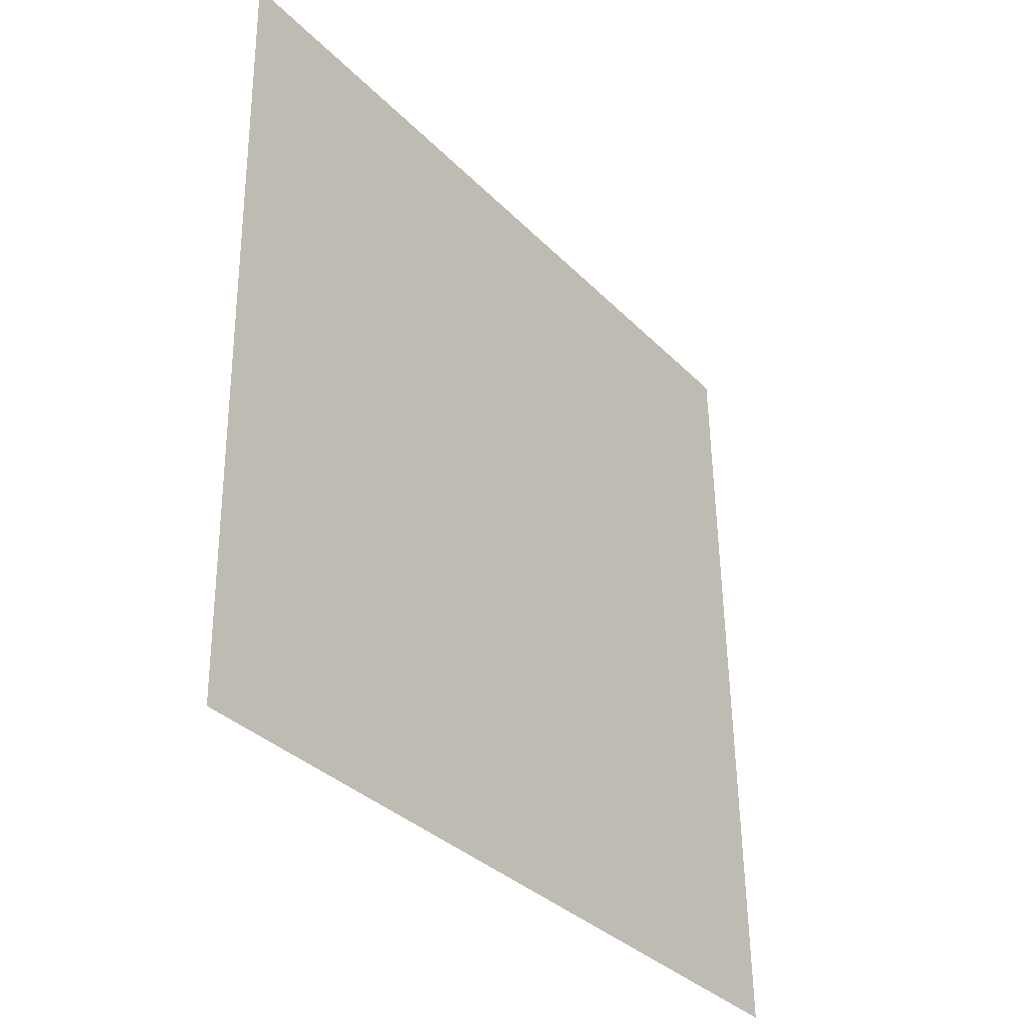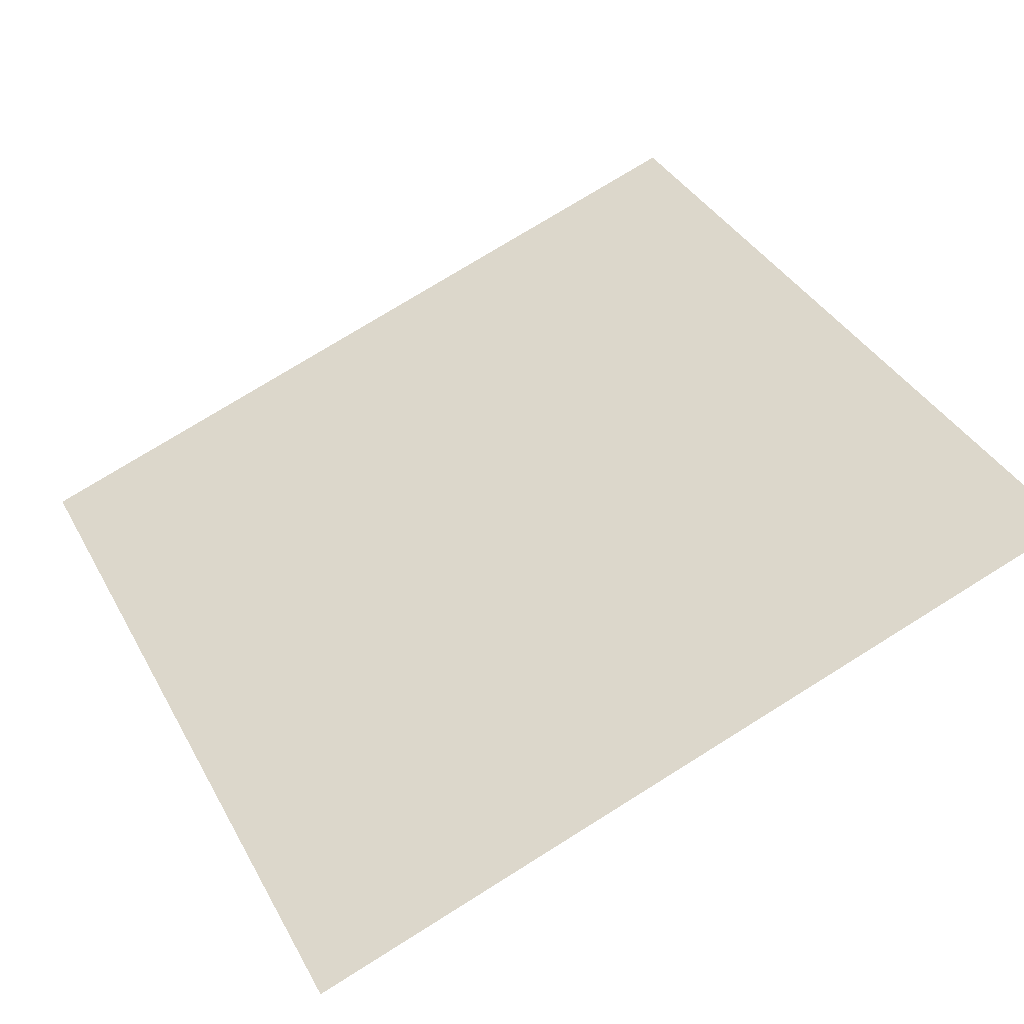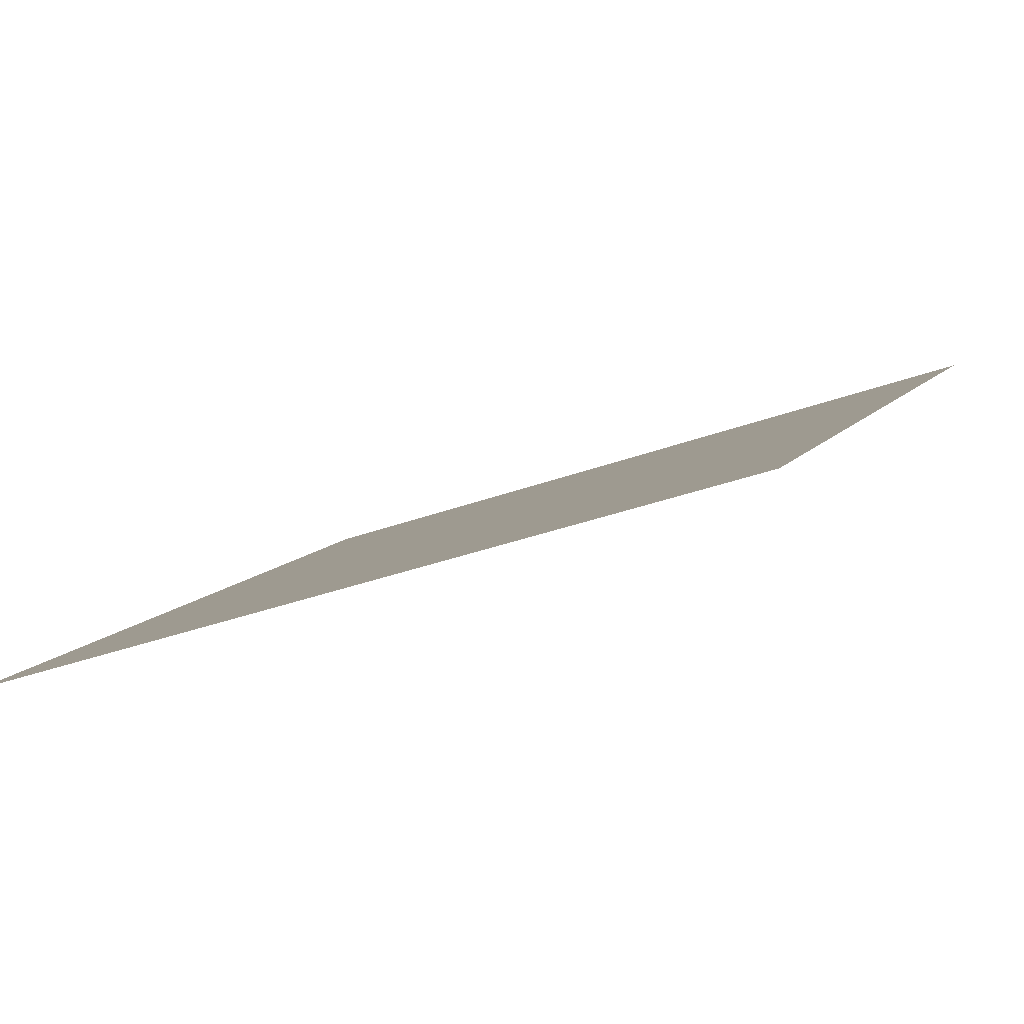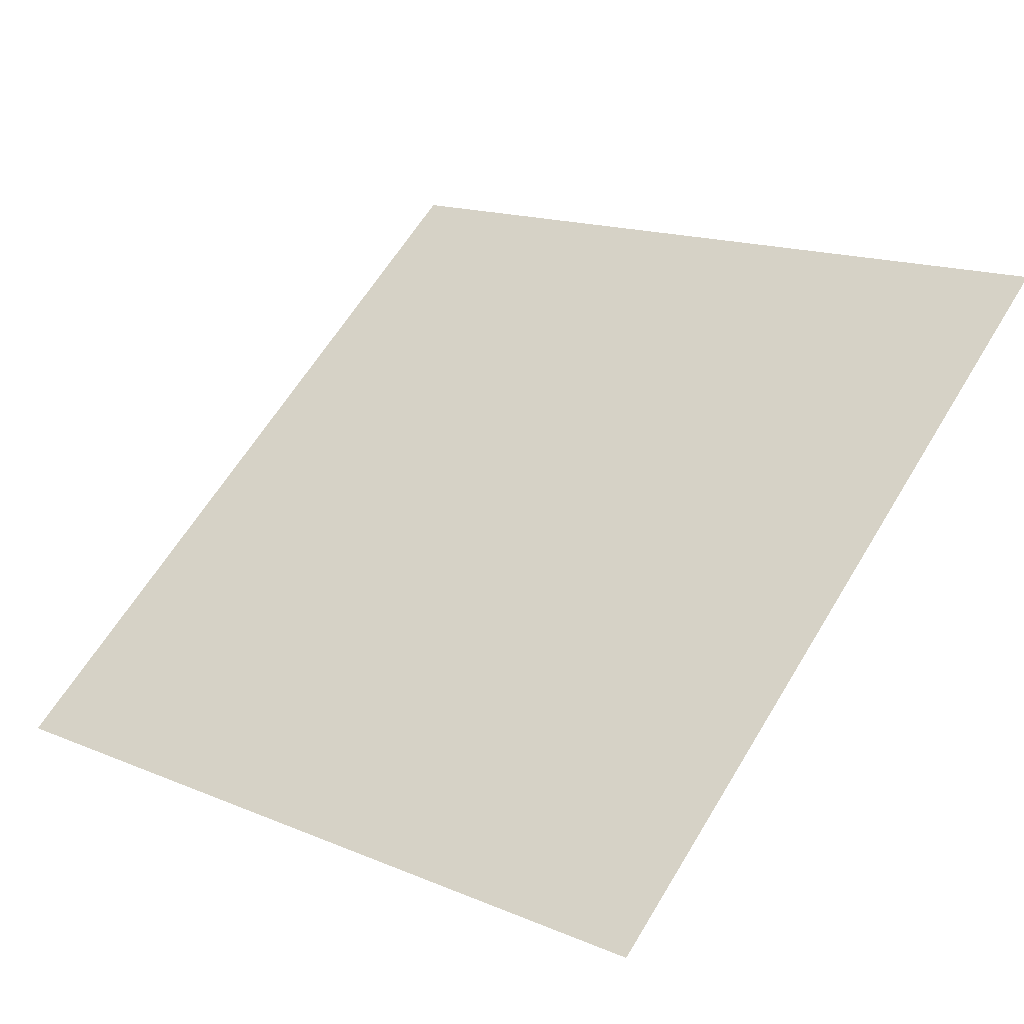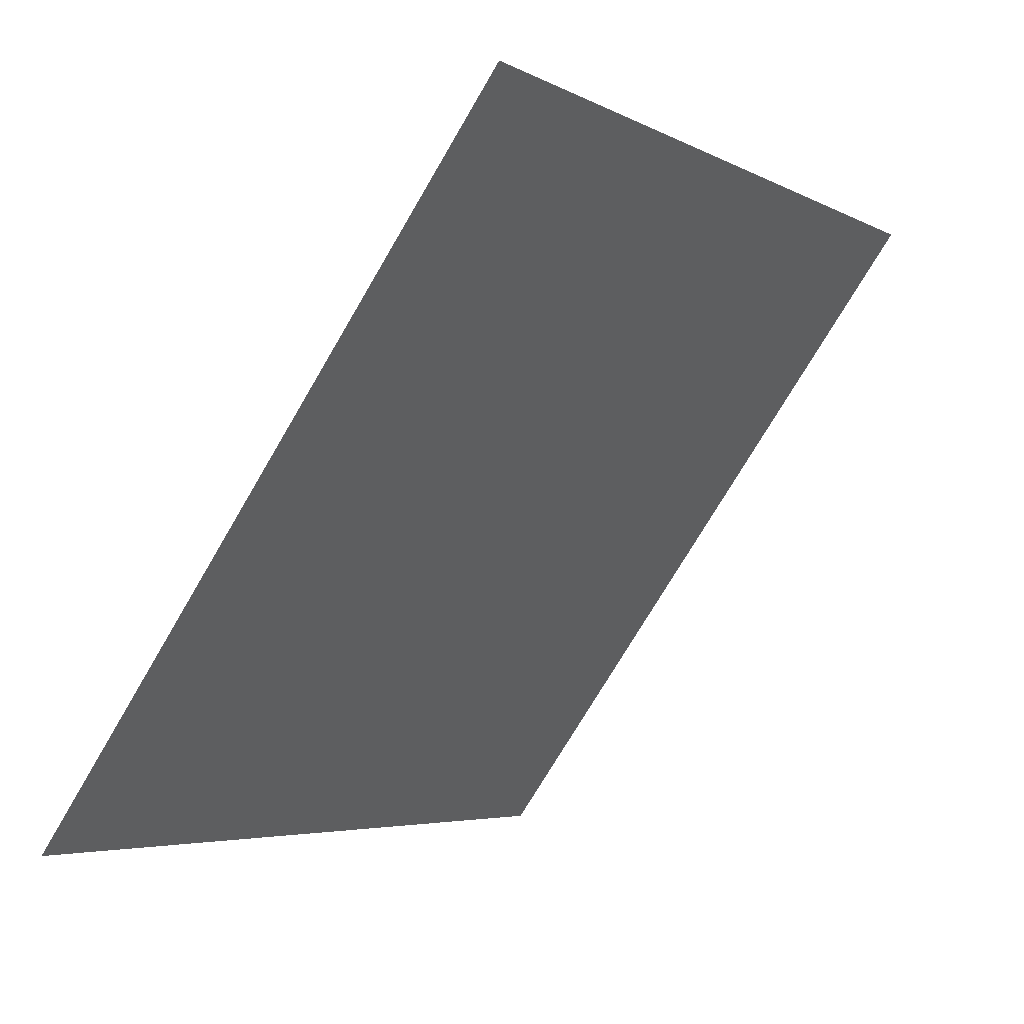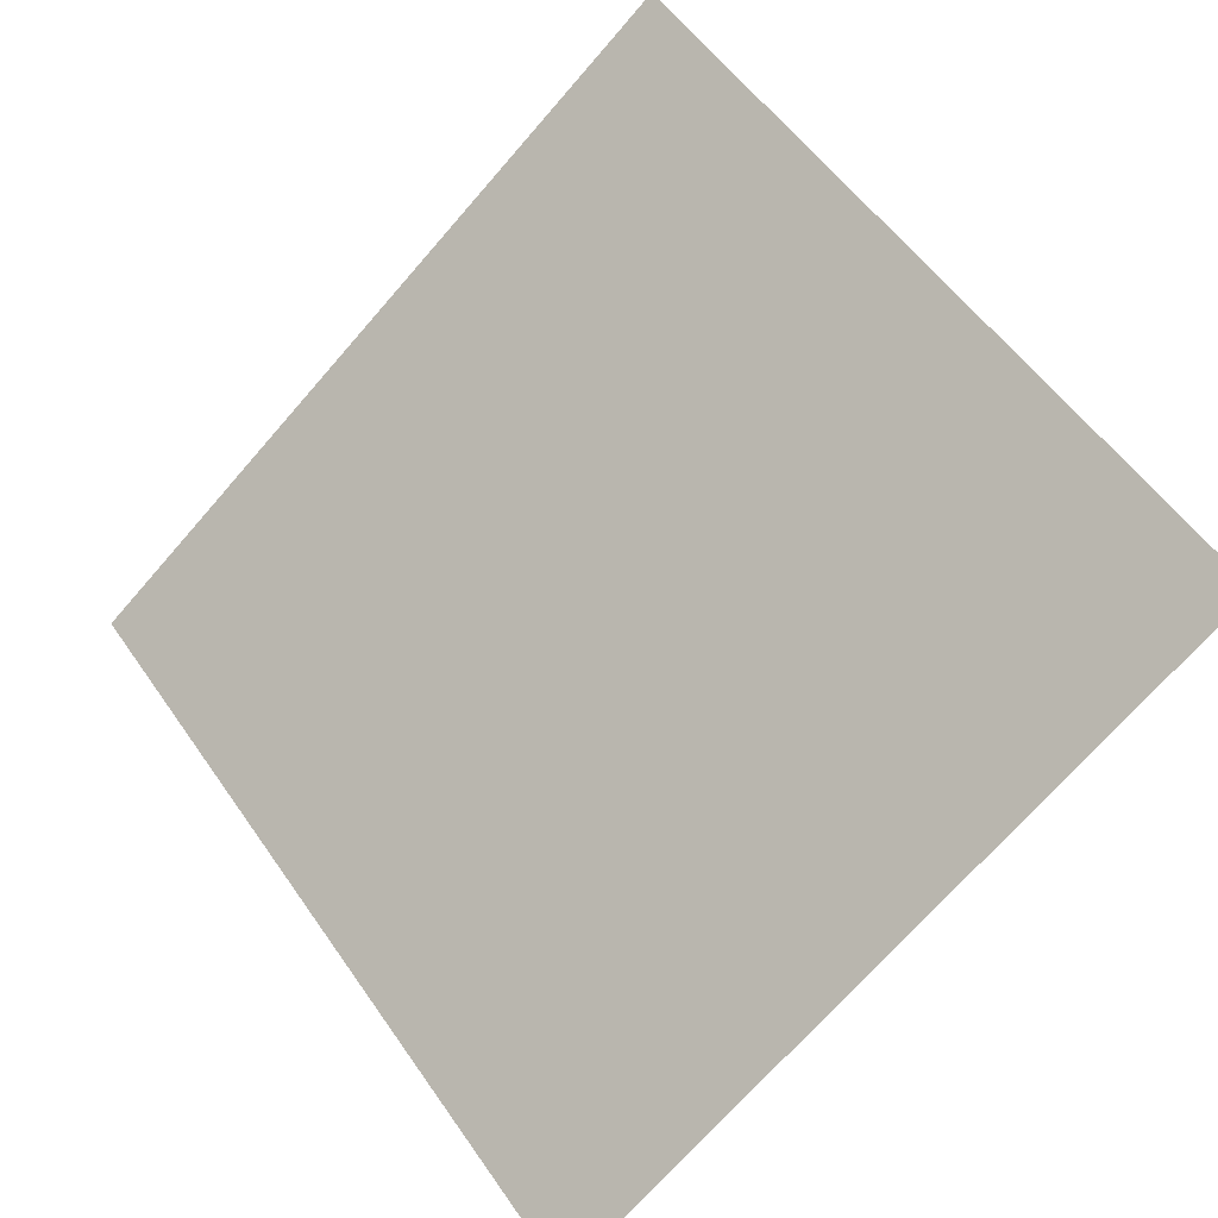
<metadata>
{"format":"obj","ext":"obj","renderer":"f3d","projection":"perspective","resolution":1024,"background":"white","views":[{"elev":55.7,"azim":-92.1,"up":"+Z"},{"elev":78.4,"azim":-31.3,"up":"+Y"},{"elev":-29.8,"azim":-152.0,"up":"+Y"},{"elev":17.9,"azim":-138.6,"up":"+Y"},{"elev":-5.3,"azim":120.7,"up":"+Z"},{"elev":56.5,"azim":-123.6,"up":"+Y"}]}
</metadata>
<code>
v -0.1523 0.5222 0.1511
v -0.1588 0.5224 0.1511
v -0.1587 0.5263 0.1564
v -0.1522 0.5262 0.1563
f 4 3 2 1

</code>
